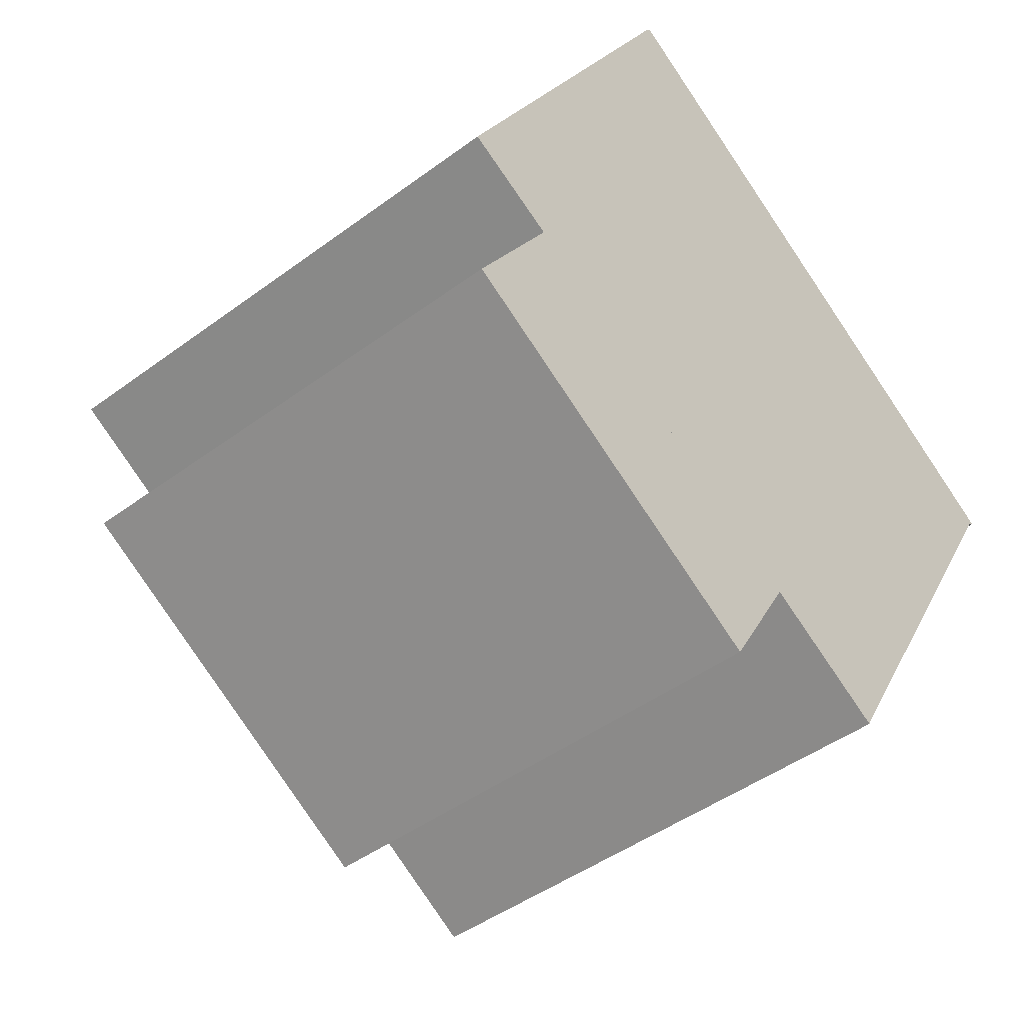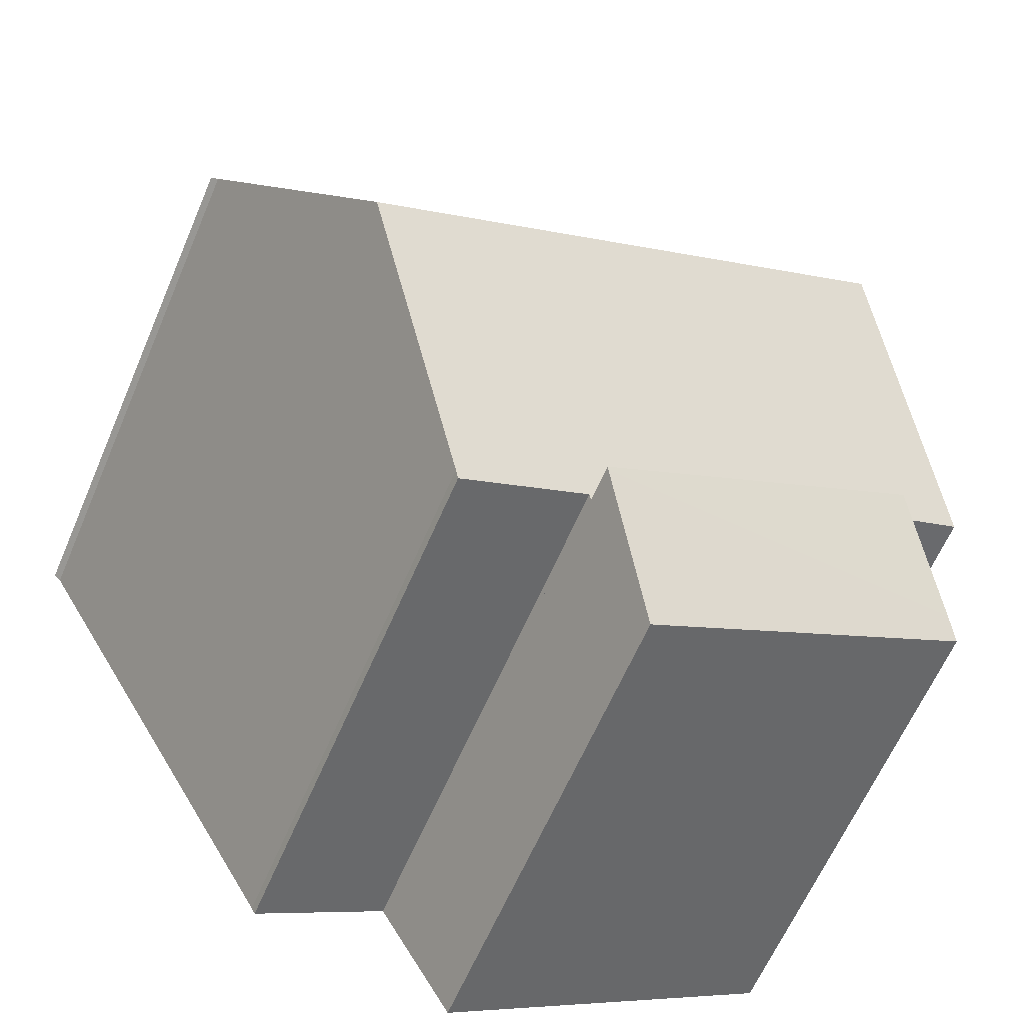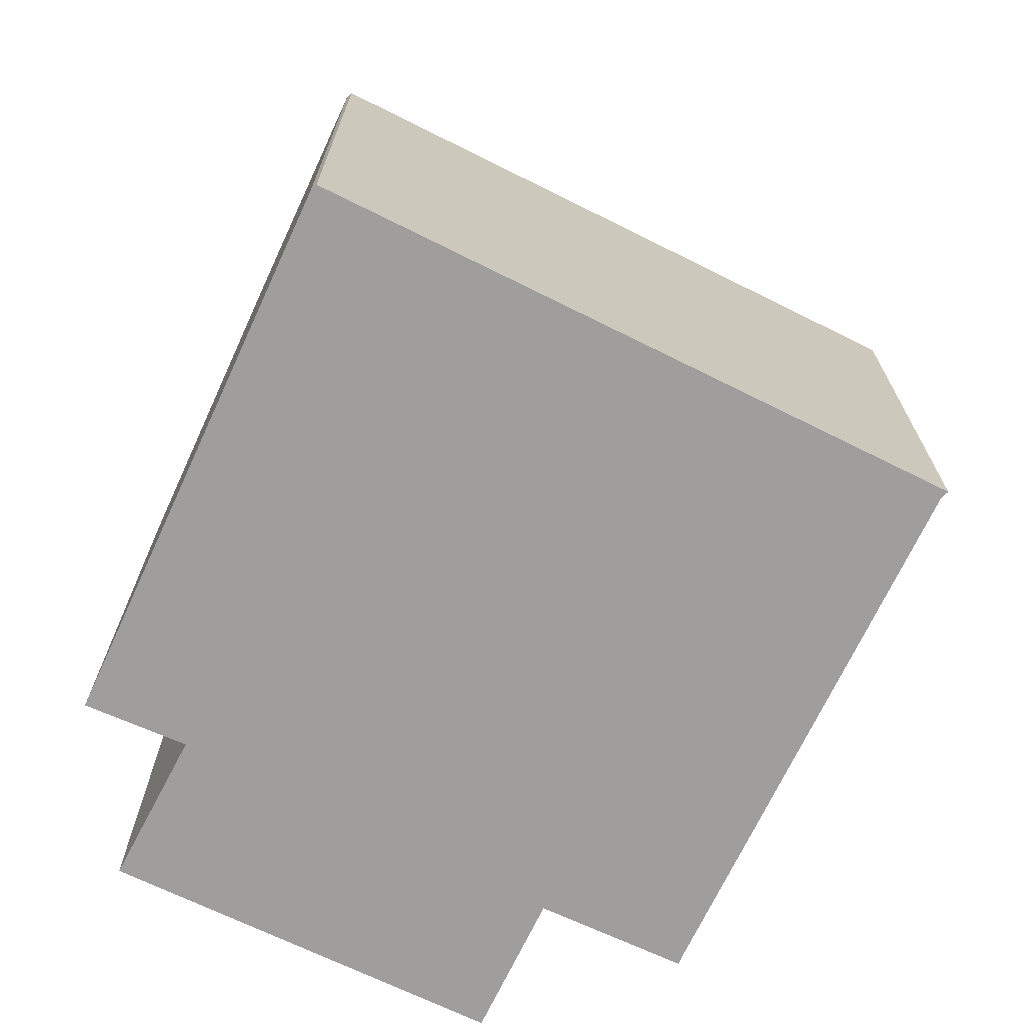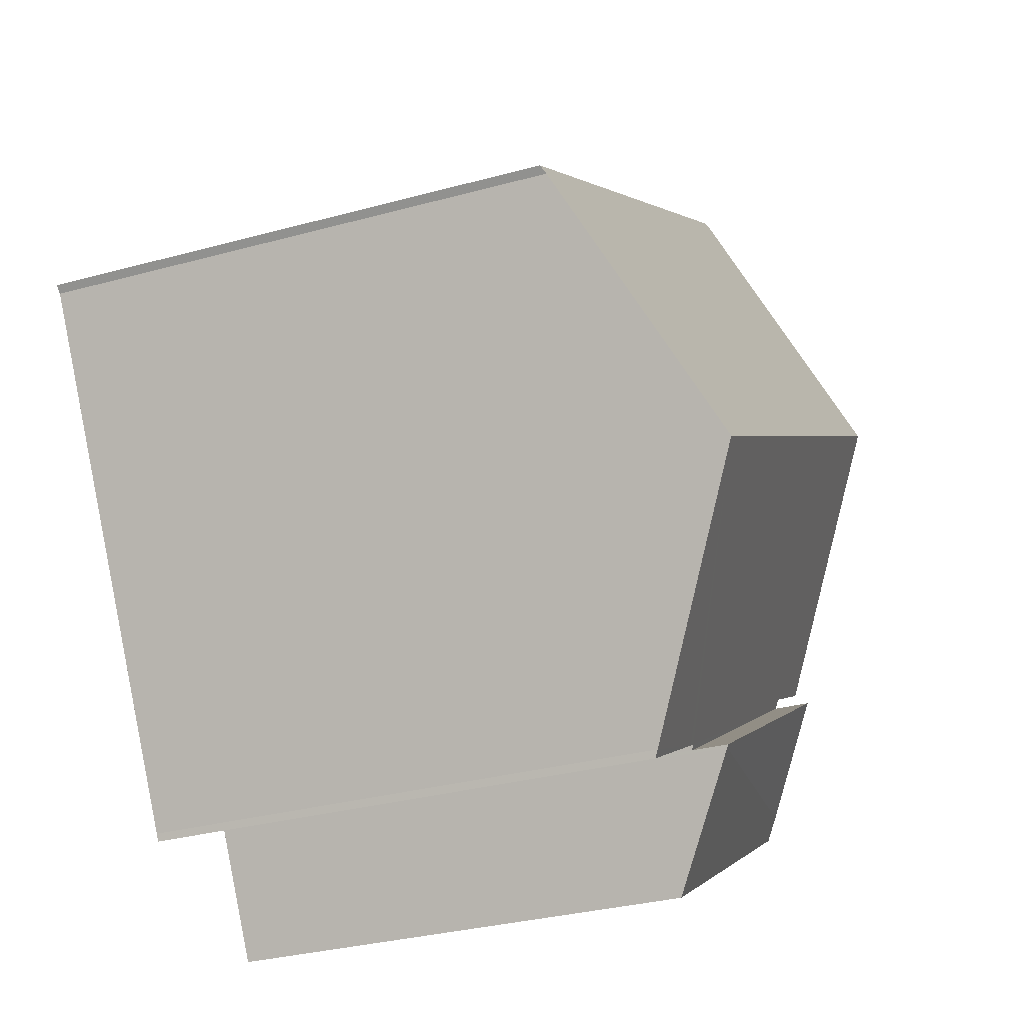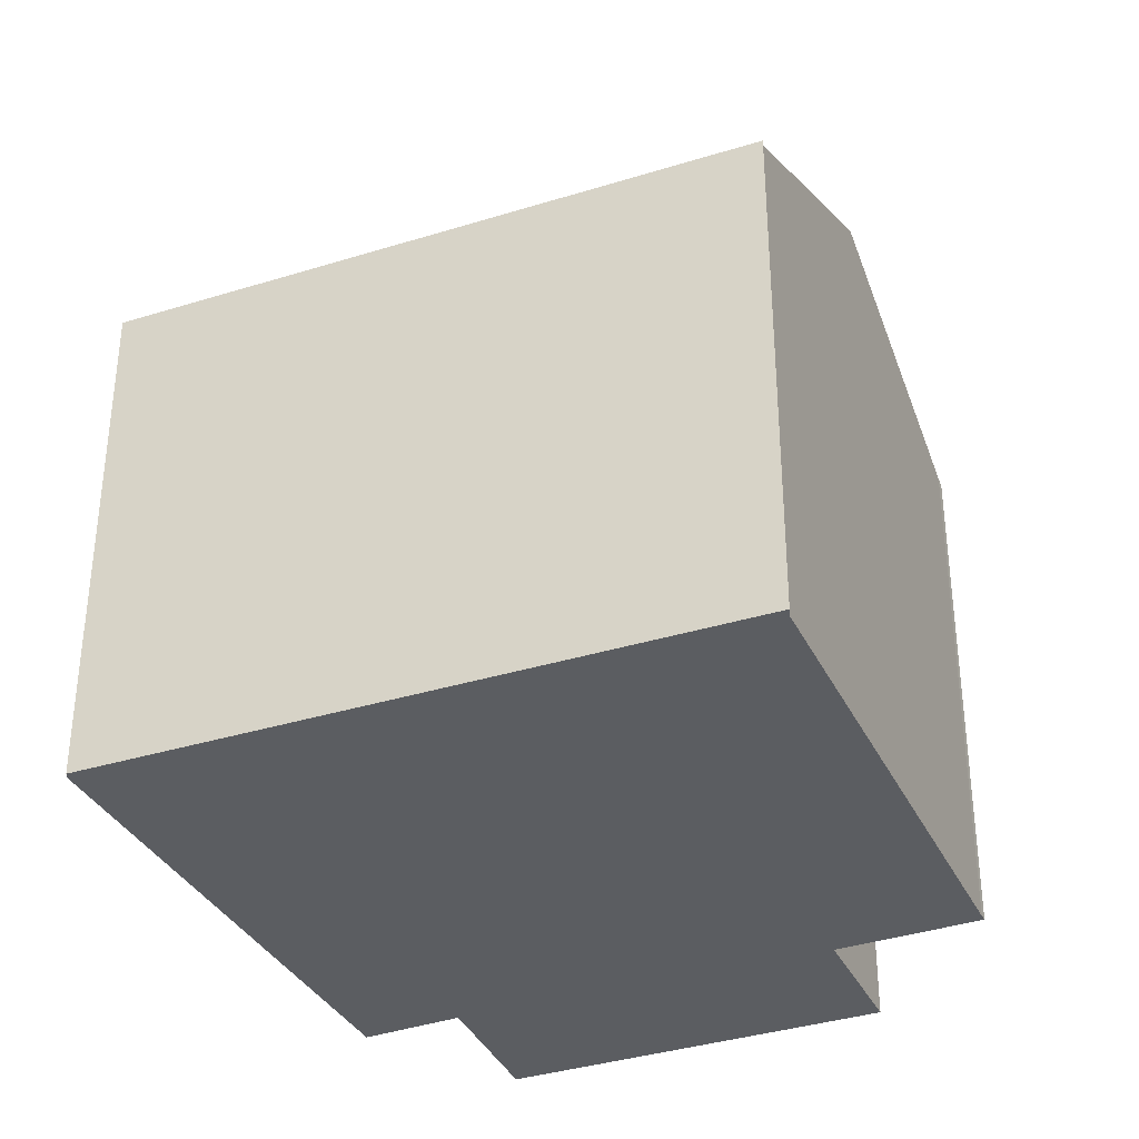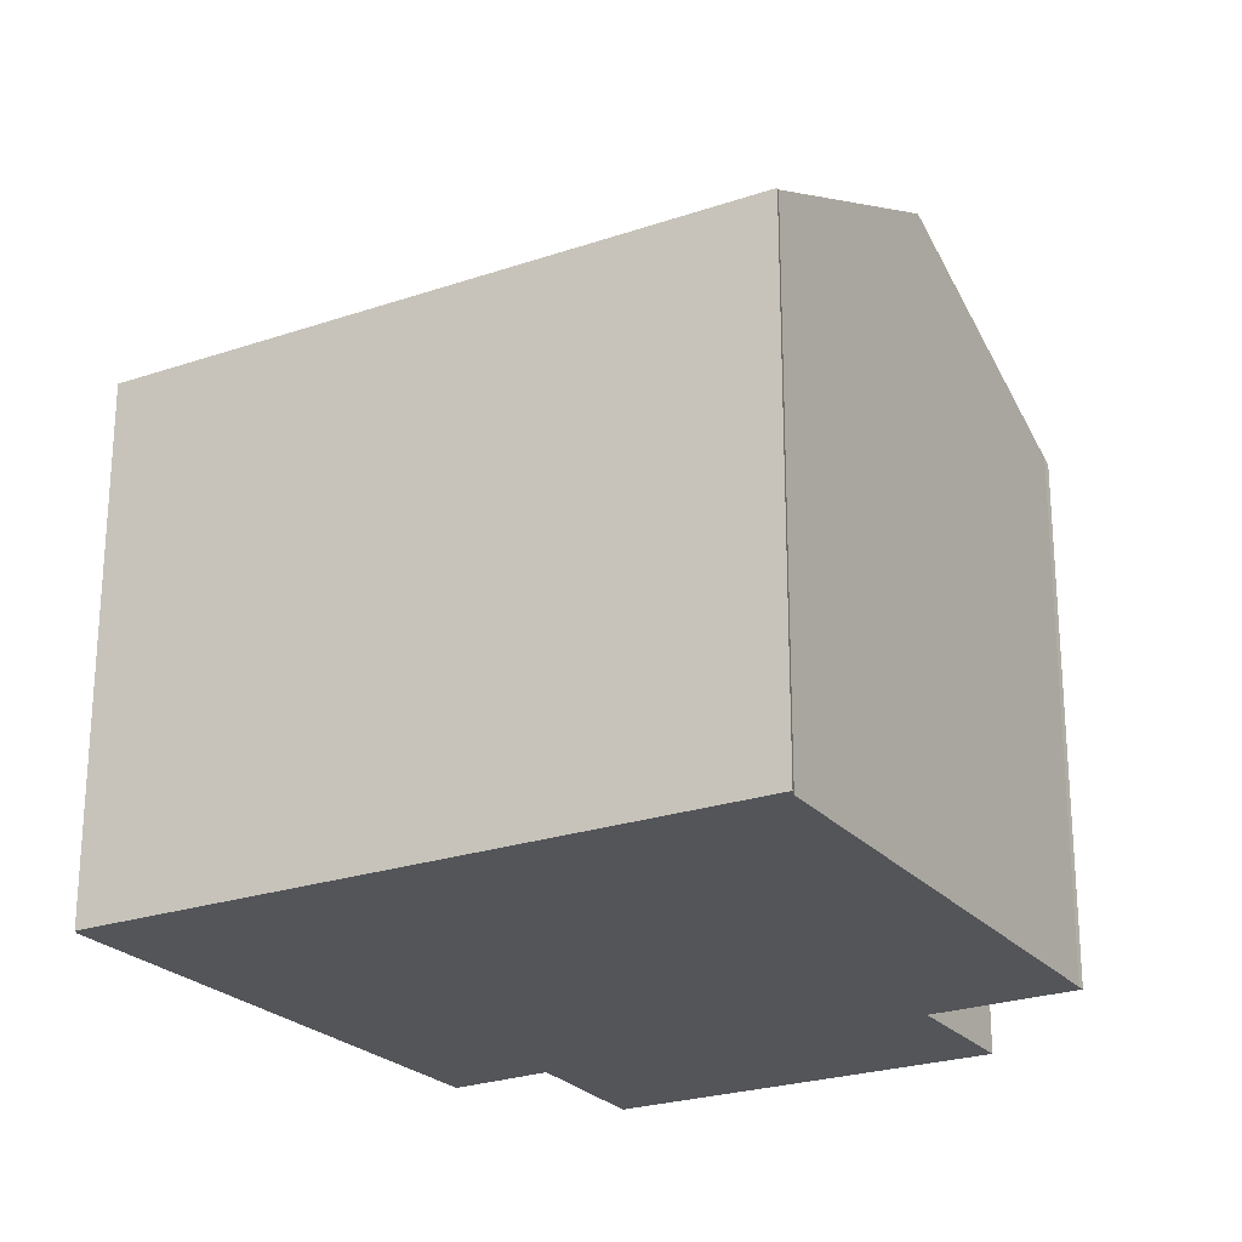
<metadata>
{"format":"obj","ext":"obj","renderer":"f3d","projection":"perspective","resolution":1024,"background":"white","views":[{"elev":-45.3,"azim":-49.4,"up":"+Z"},{"elev":-62.9,"azim":156.8,"up":"+Z"},{"elev":-71.1,"azim":5.0,"up":"+Y"},{"elev":-31.6,"azim":111.2,"up":"+Z"},{"elev":-35.5,"azim":53.8,"up":"+Y"},{"elev":-24.2,"azim":60.8,"up":"+Y"}]}
</metadata>
<code>
v  19.2 11.84 3.221
v  16.39 11.74 5.167
v  19.36 11.74 3.352
v  16 14.71 -2.187
v  13.18 14.71 -0.461
v  6.478 11.74 11.23
v  3.215 14.71 5.637
v  6.352 11.81 11.14
v  1.999 11.7 -1.328
v  9.781 11.75 -5.949
v  9.72 11.7 -6.052
v  2.116 11.8 -1.145
v  0 11.74 7.189e-16
v  9.985 11.76 -6.065
v  12.86 11.88 -7.5
v  12.78 11.8 -7.658
v  6.478 -6.878e-16 11.23
v  16.39 -3.164e-16 5.167
v  19.36 -2.053e-16 3.352
v  19.2 -1.972e-16 3.221
v  12.86 4.592e-16 -7.5
v  16 1.339e-16 -2.187
v  12.78 4.689e-16 -7.658
v  9.781 3.643e-16 -5.949
v  9.72 3.706e-16 -6.052
v  9.985 3.714e-16 -6.065
v  1.999 8.132e-17 -1.328
v  2.116 7.011e-17 -1.145
v  0 0 0
v  6.352 -6.82e-16 11.14
v  3.215 -3.452e-16 5.637
v  9.685 12.51 -6.112
v  1.999 12.55 -1.328
v  9.72 12.55 -6.052
v  0.491 11.12 -3.675
v  8.083 10.81 -8.818
v  6.452 10.81 -7.853
v  0.188 10.81 -4.146
v  0.491 2.25e-16 -3.675
v  0.188 2.539e-16 -4.146
v  8.083 5.399e-16 -8.818
v  9.685 3.743e-16 -6.112
v  6.452 4.809e-16 -7.853
g defaultobject
f 1 2 3
f 2 1 4
f 2 4 5
f 2 5 6
f 6 5 7
f 6 7 8
f 9 10 11
f 10 9 4
f 4 9 5
f 5 9 12
f 5 12 7
f 7 12 13
f 14 15 16
f 15 14 4
f 4 14 10
f 17 2 6
f 2 17 3
f 3 17 18
f 3 18 19
f 3 20 1
f 20 3 19
f 20 4 1
f 4 20 15
f 15 20 21
f 21 20 22
f 21 16 15
f 16 21 23
f 24 11 10
f 11 24 25
f 23 14 16
f 14 23 10
f 10 23 24
f 24 23 26
f 25 9 11
f 9 25 27
f 28 13 12
f 13 28 29
f 9 28 12
f 28 9 27
f 29 7 13
f 7 29 8
f 8 29 30
f 30 29 31
f 30 6 8
f 6 30 17
f 31 17 30
f 17 31 18
f 18 31 29
f 18 29 28
f 25 28 27
f 28 25 24
f 28 24 18
f 26 21 20
f 21 26 23
f 20 21 22
f 18 20 19
f 20 18 24
f 20 24 26
f 32 33 34
f 33 32 35
f 36 35 32
f 35 36 37
f 35 37 38
f 35 27 33
f 27 35 38
f 27 38 39
f 39 38 40
f 27 34 33
f 34 27 25
f 25 32 34
f 32 25 36
f 36 25 41
f 41 25 42
f 41 37 36
f 37 41 38
f 38 41 40
f 40 41 43
f 39 25 27
f 25 39 40
f 25 40 43
f 25 43 41
f 25 41 42

</code>
